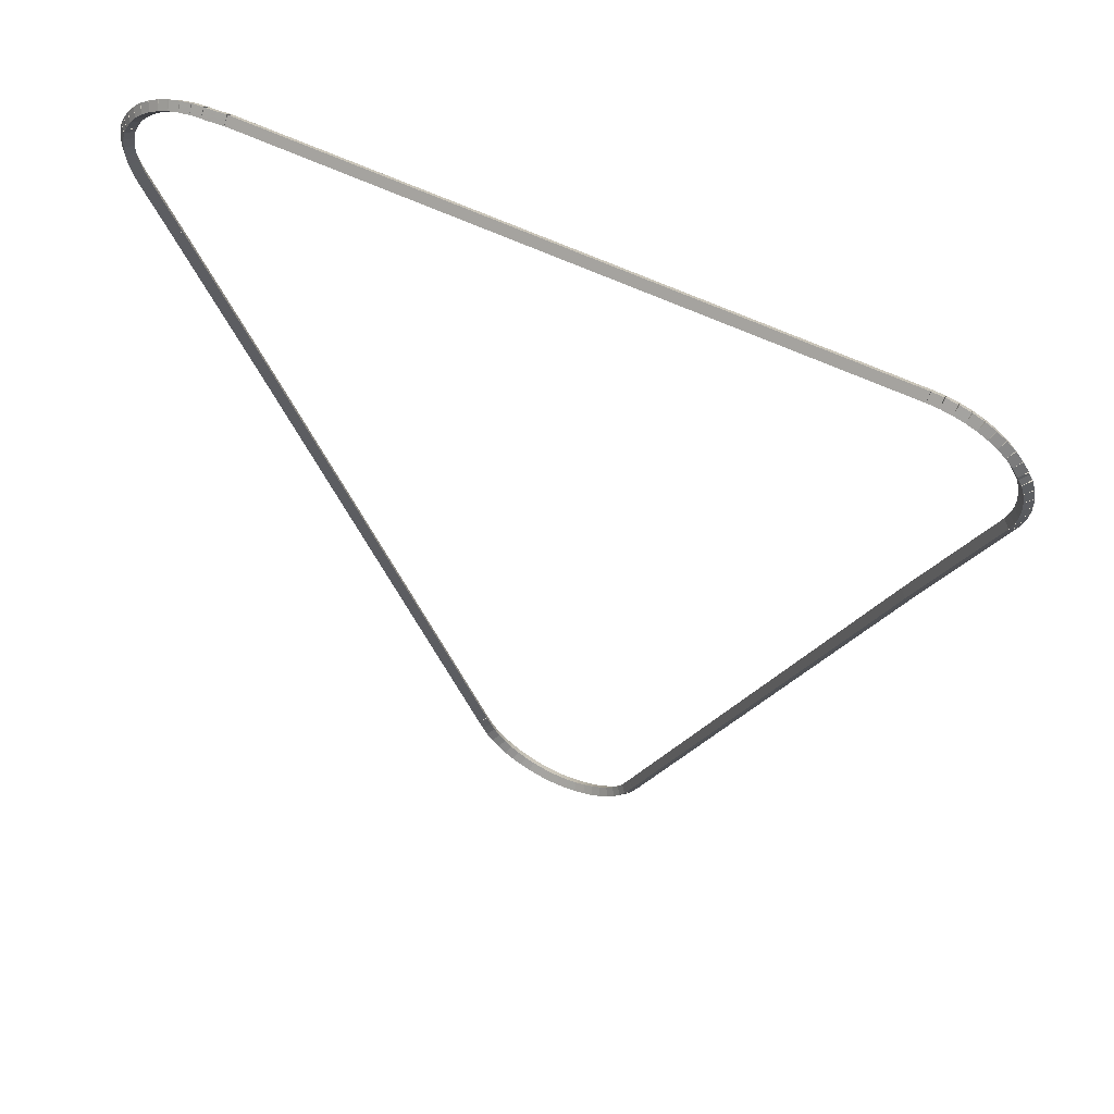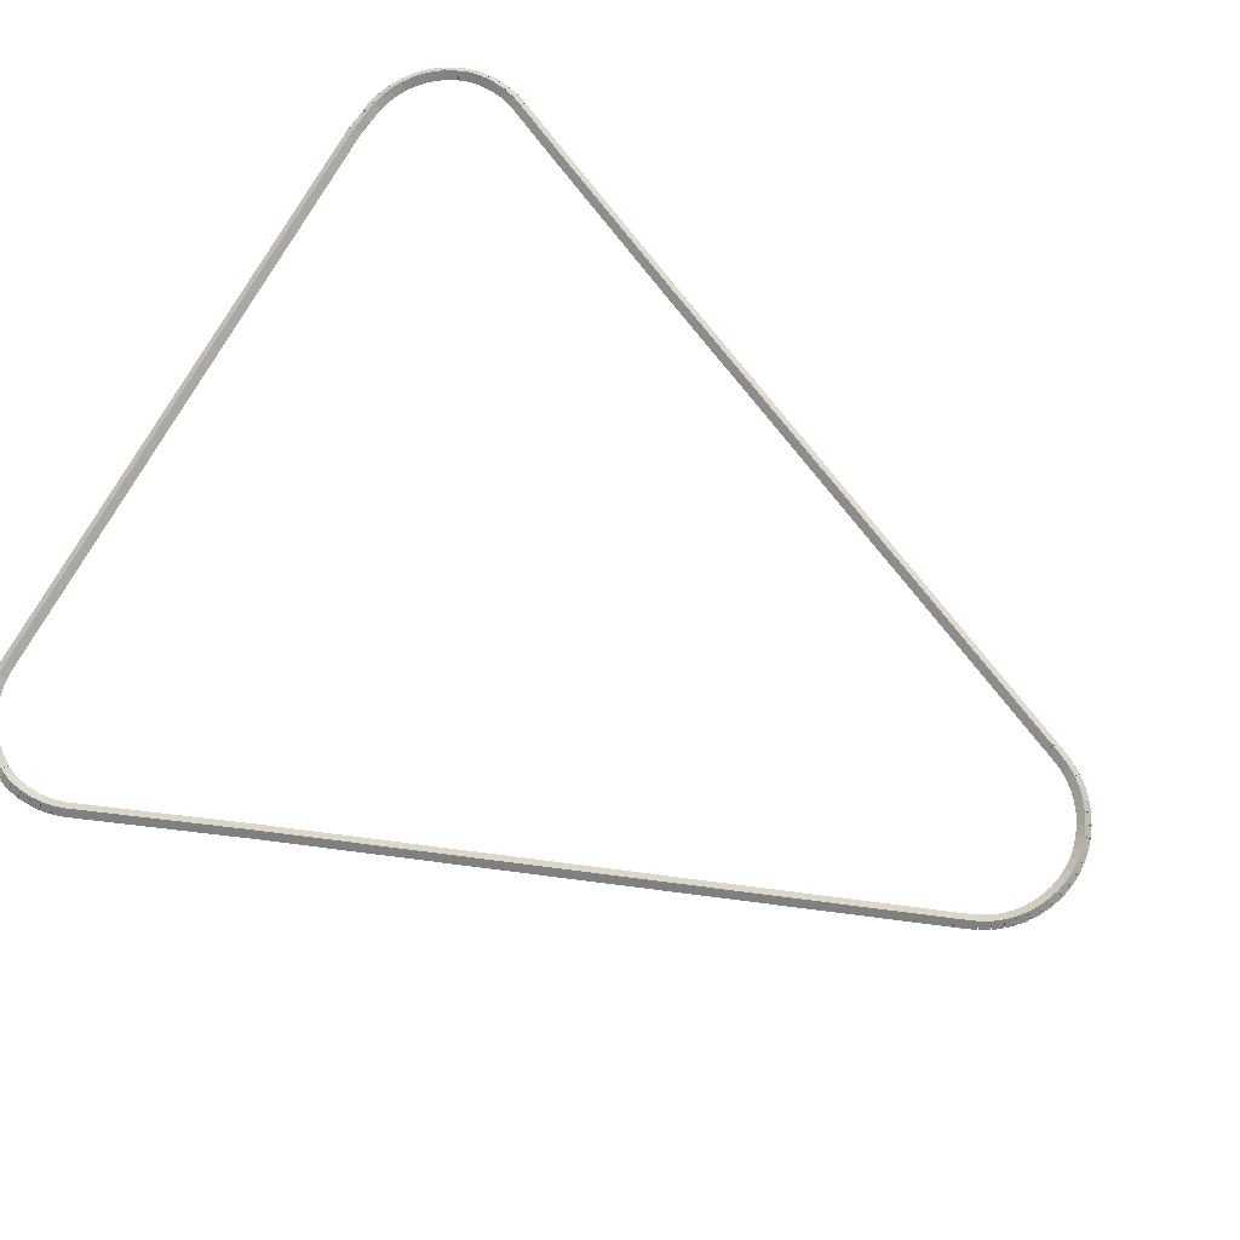
<metadata>
{"format":"obj","ext":"obj","renderer":"f3d","projection":"perspective","resolution":1024,"background":"white","views":[{"elev":58.7,"azim":-153.7,"up":"+Y"},{"elev":74.4,"azim":-60.2,"up":"+Z"}]}
</metadata>
<code>
g base_node_188_166_0
v -52.95 25.04 54.88
v -52.85 25.08 54.78
v -52.95 25.04 54.68
v -53.04 25 54.78
v -51.95 22.71 54.88
v -51.86 22.75 54.78
v -51.95 22.71 54.68
v -52.04 22.67 54.78
f 1 2 3 4
f 6 2 1 5
f 5 1 4 8
f 6 5 8 7
f 8 4 3 7
f 7 3 2 6
g base_node_188_166_0
v -52.99 25.19 54.88
v -52.9 25.22 54.78
v -52.99 25.19 54.68
v -53.09 25.16 54.78
v -52.95 25.04 54.88
v -52.85 25.07 54.78
v -52.95 25.04 54.68
v -53.04 25.01 54.78
f 9 10 11 12
f 14 10 9 13
f 13 9 12 16
f 14 13 16 15
f 16 12 11 15
f 15 11 10 14
g base_node_188_166_0
v -53.02 25.35 54.88
v -52.93 25.37 54.78
v -53.02 25.35 54.68
v -53.12 25.33 54.78
v -52.99 25.19 54.88
v -52.9 25.21 54.78
v -52.99 25.19 54.68
v -53.09 25.17 54.78
f 17 18 19 20
f 22 18 17 21
f 21 17 20 24
f 22 21 24 23
f 24 20 19 23
f 23 19 18 22
g base_node_188_166_0
v -53.04 25.5 54.88
v -52.94 25.51 54.78
v -53.04 25.5 54.68
v -53.13 25.5 54.78
v -53.02 25.35 54.88
v -52.92 25.35 54.78
v -53.02 25.35 54.68
v -53.12 25.34 54.78
f 25 26 27 28
f 30 26 25 29
f 29 25 28 32
f 30 29 32 31
f 32 28 27 31
f 31 27 26 30
g base_node_188_166_0
v -53.03 25.66 54.88
v -52.93 25.66 54.78
v -53.03 25.66 54.68
v -53.13 25.67 54.78
v -53.04 25.5 54.88
v -52.94 25.5 54.78
v -53.04 25.5 54.68
v -53.13 25.51 54.78
f 33 34 35 36
f 38 34 33 37
f 37 33 36 40
f 38 37 40 39
f 40 36 35 39
f 39 35 34 38
g base_node_188_166_0
v -53 25.82 54.88
v -52.9 25.8 54.78
v -53 25.82 54.68
v -53.1 25.84 54.78
v -53.03 25.66 54.88
v -52.93 25.65 54.78
v -53.03 25.66 54.68
v -53.13 25.68 54.78
f 41 42 43 44
f 46 42 41 45
f 45 41 44 48
f 46 45 48 47
f 48 44 43 47
f 47 43 42 46
g base_node_188_166_0
v -52.95 25.97 54.88
v -52.86 25.94 54.78
v -52.95 25.97 54.68
v -53.05 26 54.78
v -53 25.82 54.88
v -52.9 25.79 54.78
v -53 25.82 54.68
v -53.1 25.85 54.78
f 49 50 51 52
f 54 50 49 53
f 53 49 52 56
f 54 53 56 55
f 56 52 51 55
f 55 51 50 54
g base_node_188_166_0
v -52.9 26.05 54.88
v -52.82 26 54.78
v -52.9 26.05 54.68
v -52.99 26.11 54.78
v -52.95 25.97 54.88
v -52.87 25.92 54.78
v -52.95 25.97 54.68
v -53.04 26.02 54.78
f 57 58 59 60
f 62 58 57 61
f 61 57 60 64
f 62 61 64 63
f 64 60 59 63
f 63 59 58 62
g base_node_188_166_0
v -52.89 26.09 54.88
v -52.8 26.05 54.78
v -52.89 26.09 54.68
v -52.98 26.13 54.78
v -52.9 26.05 54.88
v -52.81 26.01 54.78
v -52.9 26.05 54.68
v -53 26.1 54.78
f 65 66 67 68
f 70 66 65 69
f 69 65 68 72
f 70 69 72 71
f 72 68 67 71
f 71 67 66 70
g base_node_188_166_0
v -52.81 26.23 54.88
v -52.72 26.17 54.78
v -52.81 26.23 54.68
v -52.89 26.28 54.78
v -52.89 26.09 54.88
v -52.8 26.04 54.78
v -52.89 26.09 54.68
v -52.97 26.14 54.78
f 73 74 75 76
f 78 74 73 77
f 77 73 76 80
f 78 77 80 79
f 80 76 75 79
f 79 75 74 78
g base_node_188_166_0
v -52.7 26.35 54.88
v -52.63 26.29 54.78
v -52.7 26.35 54.68
v -52.78 26.41 54.78
v -52.81 26.23 54.88
v -52.73 26.16 54.78
v -52.81 26.23 54.68
v -52.88 26.29 54.78
f 81 82 83 84
f 86 82 81 85
f 85 81 84 88
f 86 85 88 87
f 88 84 83 87
f 87 83 82 86
g base_node_188_166_0
v -52.59 26.46 54.88
v -52.52 26.39 54.78
v -52.59 26.46 54.68
v -52.66 26.53 54.78
v -52.7 26.35 54.88
v -52.64 26.28 54.78
v -52.7 26.35 54.68
v -52.77 26.42 54.78
f 89 90 91 92
f 94 90 89 93
f 93 89 92 96
f 94 93 96 95
f 96 92 91 95
f 95 91 90 94
g base_node_188_166_0
v -52.46 26.56 54.88
v -52.4 26.48 54.78
v -52.46 26.56 54.68
v -52.52 26.64 54.78
v -52.59 26.46 54.88
v -52.53 26.38 54.78
v -52.59 26.46 54.68
v -52.65 26.54 54.78
f 97 98 99 100
f 102 98 97 101
f 101 97 100 104
f 102 101 104 103
f 104 100 99 103
f 103 99 98 102
g base_node_188_166_0
v -52.32 26.64 54.88
v -52.27 26.56 54.78
v -52.32 26.64 54.68
v -52.37 26.73 54.78
v -52.46 26.56 54.88
v -52.41 26.47 54.78
v -52.46 26.56 54.68
v -52.51 26.65 54.78
f 105 106 107 108
f 110 106 105 109
f 109 105 108 112
f 110 109 112 111
f 112 108 107 111
f 111 107 106 110
g base_node_188_166_0
v -52.17 26.71 54.88
v -52.13 26.62 54.78
v -52.17 26.71 54.68
v -52.21 26.8 54.78
v -52.32 26.64 54.88
v -52.28 26.55 54.78
v -52.32 26.64 54.68
v -52.36 26.73 54.78
f 113 114 115 116
f 118 114 113 117
f 117 113 116 120
f 118 117 120 119
f 120 116 115 119
f 119 115 114 118
g base_node_188_166_0
v -52.01 26.75 54.88
v -51.98 26.66 54.78
v -52.01 26.75 54.68
v -52.04 26.85 54.78
v -52.17 26.71 54.88
v -52.14 26.61 54.78
v -52.17 26.71 54.68
v -52.2 26.8 54.78
f 121 122 123 124
f 126 122 121 125
f 125 121 124 128
f 126 125 128 127
f 128 124 123 127
f 127 123 122 126
g base_node_188_166_0
v -51.85 26.78 54.88
v -51.83 26.69 54.78
v -51.85 26.78 54.68
v -51.87 26.88 54.78
v -52.01 26.75 54.88
v -51.99 26.66 54.78
v -52.01 26.75 54.68
v -52.03 26.85 54.78
f 129 130 131 132
f 134 130 129 133
f 133 129 132 136
f 134 133 136 135
f 136 132 131 135
f 135 131 130 134
g base_node_188_166_0
v -51.69 26.79 54.88
v -51.68 26.69 54.78
v -51.69 26.79 54.68
v -51.7 26.89 54.78
v -51.85 26.78 54.88
v -51.85 26.68 54.78
v -51.85 26.78 54.68
v -51.86 26.88 54.78
f 137 138 139 140
f 142 138 137 141
f 141 137 140 144
f 142 141 144 143
f 144 140 139 143
f 143 139 138 142
g base_node_188_166_0
v -42.73 26.82 54.88
v -42.73 26.72 54.78
v -42.73 26.82 54.68
v -42.73 26.92 54.78
v -51.69 26.79 54.88
v -51.69 26.69 54.78
v -51.69 26.79 54.68
v -51.69 26.89 54.78
f 145 146 147 148
f 150 146 145 149
f 149 145 148 152
f 150 149 152 151
f 152 148 147 151
f 151 147 146 150
g base_node_188_166_0
v -42.48 26.79 54.88
v -42.49 26.69 54.78
v -42.48 26.79 54.68
v -42.46 26.89 54.78
v -42.73 26.82 54.88
v -42.74 26.72 54.78
v -42.73 26.82 54.68
v -42.72 26.92 54.78
f 153 154 155 156
f 158 154 153 157
f 157 153 156 160
f 158 157 160 159
f 160 156 155 159
f 159 155 154 158
g base_node_188_166_0
v -42.4 26.79 54.88
v -42.4 26.69 54.78
v -42.4 26.79 54.68
v -42.4 26.89 54.78
v -42.48 26.79 54.88
v -42.48 26.69 54.78
v -42.48 26.79 54.68
v -42.47 26.89 54.78
f 161 162 163 164
f 166 162 161 165
f 165 161 164 168
f 166 165 168 167
f 168 164 163 167
f 167 163 162 166
g base_node_188_166_0
v -42.24 26.77 54.88
v -42.25 26.67 54.78
v -42.24 26.77 54.68
v -42.23 26.87 54.78
v -42.4 26.79 54.88
v -42.42 26.69 54.78
v -42.4 26.79 54.68
v -42.39 26.89 54.78
f 169 170 171 172
f 174 170 169 173
f 173 169 172 176
f 174 173 176 175
f 176 172 171 175
f 175 171 170 174
g base_node_188_166_0
v -42.08 26.74 54.88
v -42.11 26.64 54.78
v -42.08 26.74 54.68
v -42.06 26.83 54.78
v -42.24 26.77 54.88
v -42.27 26.68 54.78
v -42.24 26.77 54.68
v -42.22 26.87 54.78
f 177 178 179 180
f 182 178 177 181
f 181 177 180 184
f 182 181 184 183
f 184 180 179 183
f 183 179 178 182
g base_node_188_166_0
v -41.93 26.68 54.88
v -41.97 26.59 54.78
v -41.93 26.68 54.68
v -41.9 26.78 54.78
v -42.08 26.74 54.88
v -42.12 26.64 54.78
v -42.08 26.74 54.68
v -42.05 26.83 54.78
f 185 186 187 188
f 190 186 185 189
f 189 185 188 192
f 190 189 192 191
f 192 188 187 191
f 191 187 186 190
g base_node_188_166_0
v -41.79 26.61 54.88
v -41.83 26.52 54.78
v -41.79 26.61 54.68
v -41.74 26.7 54.78
v -41.93 26.68 54.88
v -41.98 26.59 54.78
v -41.93 26.68 54.68
v -41.89 26.77 54.78
f 193 194 195 196
f 198 194 193 197
f 197 193 196 200
f 198 197 200 199
f 200 196 195 199
f 199 195 194 198
g base_node_188_166_0
v -41.65 26.52 54.88
v -41.7 26.44 54.78
v -41.65 26.52 54.68
v -41.59 26.61 54.78
v -41.79 26.61 54.88
v -41.84 26.53 54.78
v -41.79 26.61 54.68
v -41.73 26.69 54.78
f 201 202 203 204
f 206 202 201 205
f 205 201 204 208
f 206 205 208 207
f 208 204 203 207
f 207 203 202 206
g base_node_188_166_0
v -41.52 26.42 54.88
v -41.59 26.34 54.78
v -41.52 26.42 54.68
v -41.46 26.49 54.78
v -41.65 26.52 54.88
v -41.71 26.44 54.78
v -41.65 26.52 54.68
v -41.58 26.6 54.78
f 209 210 211 212
f 214 210 209 213
f 213 209 212 216
f 214 213 216 215
f 216 212 211 215
f 215 211 210 214
g base_node_188_166_0
v -41.41 26.3 54.88
v -41.49 26.23 54.78
v -41.41 26.3 54.68
v -41.34 26.37 54.78
v -41.52 26.42 54.88
v -41.6 26.35 54.78
v -41.52 26.42 54.68
v -41.45 26.49 54.78
f 217 218 219 220
f 222 218 217 221
f 221 217 220 224
f 222 221 224 223
f 224 220 219 223
f 223 219 218 222
g base_node_188_166_0
v -41.32 26.17 54.88
v -41.4 26.11 54.78
v -41.32 26.17 54.68
v -41.24 26.23 54.78
v -41.41 26.3 54.88
v -41.5 26.24 54.78
v -41.41 26.3 54.68
v -41.33 26.36 54.78
f 225 226 227 228
f 230 226 225 229
f 229 225 228 232
f 230 229 232 231
f 232 228 227 231
f 231 227 226 230
g base_node_188_166_0
v -41.24 26.03 54.88
v -41.33 25.98 54.78
v -41.24 26.03 54.68
v -41.16 26.08 54.78
v -41.32 26.17 54.88
v -41.41 26.12 54.78
v -41.32 26.17 54.68
v -41.23 26.22 54.78
f 233 234 235 236
f 238 234 233 237
f 237 233 236 240
f 238 237 240 239
f 240 236 235 239
f 239 235 234 238
g base_node_188_166_0
v -41.23 25.99 54.88
v -41.32 25.96 54.78
v -41.23 25.99 54.68
v -41.14 26.03 54.78
v -41.24 26.03 54.88
v -41.34 25.99 54.78
v -41.24 26.03 54.68
v -41.15 26.07 54.78
f 241 242 243 244
f 246 242 241 245
f 245 241 244 248
f 246 245 248 247
f 248 244 243 247
f 247 243 242 246
g base_node_188_166_0
v -41.19 25.91 54.88
v -41.28 25.86 54.78
v -41.19 25.91 54.68
v -41.1 25.95 54.78
v -41.23 25.99 54.88
v -41.32 25.95 54.78
v -41.23 25.99 54.68
v -41.14 26.04 54.78
f 249 250 251 252
f 254 250 249 253
f 253 249 252 256
f 254 253 256 255
f 256 252 251 255
f 255 251 250 254
g base_node_188_166_0
v -41.15 25.75 54.88
v -41.25 25.73 54.78
v -41.15 25.75 54.68
v -41.05 25.78 54.78
v -41.19 25.91 54.88
v -41.28 25.88 54.78
v -41.19 25.91 54.68
v -41.09 25.93 54.78
f 257 258 259 260
f 262 258 257 261
f 261 257 260 264
f 262 261 264 263
f 264 260 259 263
f 263 259 258 262
g base_node_188_166_0
v -41.13 25.6 54.88
v -41.23 25.58 54.78
v -41.13 25.6 54.68
v -41.03 25.61 54.78
v -41.15 25.75 54.88
v -41.25 25.74 54.78
v -41.15 25.75 54.68
v -41.05 25.77 54.78
f 265 266 267 268
f 270 266 265 269
f 269 265 268 272
f 270 269 272 271
f 272 268 267 271
f 271 267 266 270
g base_node_188_166_0
v -41.13 25.44 54.88
v -41.23 25.44 54.78
v -41.13 25.44 54.68
v -41.03 25.44 54.78
v -41.13 25.6 54.88
v -41.23 25.6 54.78
v -41.13 25.6 54.68
v -41.03 25.6 54.78
f 273 274 275 276
f 278 274 273 277
f 277 273 276 280
f 278 277 280 279
f 280 276 275 279
f 279 275 274 278
g base_node_188_166_0
v -41.15 25.28 54.88
v -41.25 25.29 54.78
v -41.15 25.28 54.68
v -41.05 25.27 54.78
v -41.13 25.44 54.88
v -41.23 25.45 54.78
v -41.13 25.44 54.68
v -41.03 25.43 54.78
f 281 282 283 284
f 286 282 281 285
f 285 281 284 288
f 286 285 288 287
f 288 284 283 287
f 287 283 282 286
g base_node_188_166_0
v -41.19 25.13 54.88
v -41.28 25.15 54.78
v -41.19 25.13 54.68
v -41.09 25.11 54.78
v -41.15 25.28 54.88
v -41.25 25.31 54.78
v -41.15 25.28 54.68
v -41.05 25.26 54.78
f 289 290 291 292
f 294 290 289 293
f 293 289 292 296
f 294 293 296 295
f 296 292 291 295
f 295 291 290 294
g base_node_188_166_0
v -41.24 24.98 54.88
v -41.34 25.02 54.78
v -41.24 24.98 54.68
v -41.15 24.95 54.78
v -41.19 25.13 54.88
v -41.28 25.17 54.78
v -41.19 25.13 54.68
v -41.09 25.09 54.78
f 297 298 299 300
f 302 298 297 301
f 301 297 300 304
f 302 301 304 303
f 304 300 299 303
f 303 299 298 302
g base_node_188_166_0
v -41.62 24.11 54.88
v -41.71 24.15 54.78
v -41.62 24.11 54.68
v -41.53 24.07 54.78
v -41.24 24.98 54.88
v -41.34 25.02 54.78
v -41.24 24.98 54.68
v -41.15 24.94 54.78
f 305 306 307 308
f 310 306 305 309
f 309 305 308 312
f 310 309 312 311
f 312 308 307 311
f 311 307 306 310
g base_node_188_166_0
v -42.62 21.76 54.88
v -42.71 21.8 54.78
v -42.62 21.76 54.68
v -42.53 21.72 54.78
v -41.62 24.11 54.88
v -41.71 24.15 54.78
v -41.62 24.11 54.68
v -41.53 24.07 54.78
f 313 314 315 316
f 318 314 313 317
f 317 313 316 320
f 318 317 320 319
f 320 316 315 319
f 319 315 314 318
g base_node_188_166_0
v -45.76 14.19 54.88
v -45.85 14.23 54.78
v -45.76 14.19 54.68
v -45.67 14.15 54.78
v -42.62 21.76 54.88
v -42.71 21.8 54.78
v -42.62 21.76 54.68
v -42.52 21.72 54.78
f 321 322 323 324
f 326 322 321 325
f 325 321 324 328
f 326 325 328 327
f 328 324 323 327
f 327 323 322 326
g base_node_188_166_0
v -45.76 14.18 54.88
v -45.86 14.22 54.78
v -45.76 14.18 54.68
v -45.67 14.15 54.78
v -45.76 14.19 54.88
v -45.85 14.22 54.78
v -45.76 14.19 54.68
v -45.66 14.16 54.78
f 329 330 331 332
f 334 330 329 333
f 333 329 332 336
f 334 333 336 335
f 336 332 331 335
f 335 331 330 334
g base_node_188_166_0
v -45.82 14.04 54.88
v -45.92 14.08 54.78
v -45.82 14.04 54.68
v -45.73 14 54.78
v -45.76 14.18 54.88
v -45.85 14.22 54.78
v -45.76 14.18 54.68
v -45.67 14.14 54.78
f 337 338 339 340
f 342 338 337 341
f 341 337 340 344
f 342 341 344 343
f 344 340 339 343
f 343 339 338 342
g base_node_188_166_0
v -45.89 13.89 54.88
v -45.98 13.93 54.78
v -45.89 13.89 54.68
v -45.8 13.85 54.78
v -45.82 14.04 54.88
v -45.91 14.08 54.78
v -45.82 14.04 54.68
v -45.73 13.99 54.78
f 345 346 347 348
f 350 346 345 349
f 349 345 348 352
f 350 349 352 351
f 352 348 347 351
f 351 347 346 350
g base_node_188_166_0
v -45.98 13.75 54.88
v -46.07 13.81 54.78
v -45.98 13.75 54.68
v -45.9 13.7 54.78
v -45.89 13.89 54.88
v -45.98 13.94 54.78
v -45.89 13.89 54.68
v -45.81 13.84 54.78
f 353 354 355 356
f 358 354 353 357
f 357 353 356 360
f 358 357 360 359
f 360 356 355 359
f 359 355 354 358
g base_node_188_166_0
v -46.09 13.63 54.88
v -46.17 13.69 54.78
v -46.09 13.63 54.68
v -46.01 13.56 54.78
v -45.98 13.75 54.88
v -46.06 13.82 54.78
v -45.98 13.75 54.68
v -45.91 13.69 54.78
f 361 362 363 364
f 366 362 361 365
f 365 361 364 368
f 366 365 368 367
f 368 364 363 367
f 367 363 362 366
g base_node_188_166_0
v -46.21 13.52 54.88
v -46.28 13.59 54.78
v -46.21 13.52 54.68
v -46.14 13.44 54.78
v -46.09 13.63 54.88
v -46.16 13.7 54.78
v -46.09 13.63 54.68
v -46.02 13.55 54.78
f 369 370 371 372
f 374 370 369 373
f 373 369 372 376
f 374 373 376 375
f 376 372 371 375
f 375 371 370 374
g base_node_188_166_0
v -46.34 13.42 54.88
v -46.4 13.5 54.78
v -46.34 13.42 54.68
v -46.28 13.34 54.78
v -46.21 13.52 54.88
v -46.27 13.6 54.78
v -46.21 13.52 54.68
v -46.15 13.44 54.78
f 377 378 379 380
f 382 378 377 381
f 381 377 380 384
f 382 381 384 383
f 384 380 379 383
f 383 379 378 382
g base_node_188_166_0
v -46.48 13.34 54.88
v -46.53 13.43 54.78
v -46.48 13.34 54.68
v -46.44 13.25 54.78
v -46.34 13.42 54.88
v -46.39 13.51 54.78
v -46.34 13.42 54.68
v -46.29 13.33 54.78
f 385 386 387 388
f 390 386 385 389
f 389 385 388 392
f 390 389 392 391
f 392 388 387 391
f 391 387 386 390
g base_node_188_166_0
v -46.64 13.27 54.88
v -46.68 13.37 54.78
v -46.64 13.27 54.68
v -46.6 13.18 54.78
v -46.48 13.34 54.88
v -46.52 13.43 54.78
v -46.48 13.34 54.68
v -46.45 13.25 54.78
f 393 394 395 396
f 398 394 393 397
f 397 393 396 400
f 398 397 400 399
f 400 396 395 399
f 399 395 394 398
g base_node_188_166_0
v -46.79 13.23 54.88
v -46.82 13.32 54.78
v -46.79 13.23 54.68
v -46.77 13.13 54.78
v -46.64 13.27 54.88
v -46.66 13.37 54.78
v -46.64 13.27 54.68
v -46.61 13.18 54.78
f 401 402 403 404
f 406 402 401 405
f 405 401 404 408
f 406 405 408 407
f 408 404 403 407
f 407 403 402 406
g base_node_188_166_0
v -46.96 13.2 54.88
v -46.97 13.3 54.78
v -46.96 13.2 54.68
v -46.94 13.1 54.78
v -46.79 13.23 54.88
v -46.81 13.33 54.78
v -46.79 13.23 54.68
v -46.78 13.13 54.78
f 409 410 411 412
f 414 410 409 413
f 413 409 412 416
f 414 413 416 415
f 416 412 411 415
f 415 411 410 414
g base_node_188_166_0
v -47.12 13.2 54.88
v -47.13 13.3 54.78
v -47.12 13.2 54.68
v -47.12 13.1 54.78
v -46.96 13.2 54.88
v -46.96 13.3 54.78
v -46.96 13.2 54.68
v -46.95 13.1 54.78
f 417 418 419 420
f 422 418 417 421
f 421 417 420 424
f 422 421 424 423
f 424 420 419 423
f 423 419 418 422
g base_node_188_166_0
v -47.29 13.21 54.88
v -47.28 13.31 54.78
v -47.29 13.21 54.68
v -47.29 13.11 54.78
v -47.12 13.2 54.88
v -47.11 13.3 54.78
v -47.12 13.2 54.68
v -47.13 13.1 54.78
f 425 426 427 428
f 430 426 425 429
f 429 425 428 432
f 430 429 432 431
f 432 428 427 431
f 431 427 426 430
g base_node_188_166_0
v -47.45 13.25 54.88
v -47.43 13.34 54.78
v -47.45 13.25 54.68
v -47.47 13.15 54.78
v -47.29 13.21 54.88
v -47.26 13.31 54.78
v -47.29 13.21 54.68
v -47.31 13.11 54.78
f 433 434 435 436
f 438 434 433 437
f 437 433 436 440
f 438 437 440 439
f 440 436 435 439
f 439 435 434 438
g base_node_188_166_0
v -47.6 13.3 54.88
v -47.57 13.39 54.78
v -47.6 13.3 54.68
v -47.63 13.2 54.78
v -47.45 13.25 54.88
v -47.41 13.34 54.78
v -47.45 13.25 54.68
v -47.48 13.15 54.78
f 441 442 443 444
f 446 442 441 445
f 445 441 444 448
f 446 445 448 447
f 448 444 443 447
f 447 443 442 446
g base_node_188_166_0
v -47.75 13.37 54.88
v -47.71 13.46 54.78
v -47.75 13.37 54.68
v -47.79 13.28 54.78
v -47.6 13.3 54.88
v -47.56 13.39 54.78
v -47.6 13.3 54.68
v -47.65 13.21 54.78
f 449 450 451 452
f 454 450 449 453
f 453 449 452 456
f 454 453 456 455
f 456 452 451 455
f 455 451 450 454
g base_node_188_166_0
v -47.89 13.46 54.88
v -47.84 13.54 54.78
v -47.89 13.46 54.68
v -47.94 13.37 54.78
v -47.75 13.37 54.88
v -47.7 13.46 54.78
v -47.75 13.37 54.68
v -47.8 13.29 54.78
f 457 458 459 460
f 462 458 457 461
f 461 457 460 464
f 462 461 464 463
f 464 460 459 463
f 463 459 458 462
g base_node_188_166_0
v -48.02 13.56 54.88
v -47.95 13.64 54.78
v -48.02 13.56 54.68
v -48.08 13.48 54.78
v -47.89 13.46 54.88
v -47.83 13.54 54.78
v -47.89 13.46 54.68
v -47.95 13.38 54.78
f 465 466 467 468
f 470 466 465 469
f 469 465 468 472
f 470 469 472 471
f 472 468 467 471
f 471 467 466 470
g base_node_188_166_0
v -48.13 13.68 54.88
v -48.06 13.75 54.78
v -48.13 13.68 54.68
v -48.2 13.61 54.78
v -48.02 13.56 54.88
v -47.94 13.63 54.78
v -48.02 13.56 54.68
v -48.09 13.49 54.78
f 473 474 475 476
f 478 474 473 477
f 477 473 476 480
f 478 477 480 479
f 480 476 475 479
f 479 475 474 478
g base_node_188_166_0
v -48.23 13.81 54.88
v -48.15 13.87 54.78
v -48.23 13.81 54.68
v -48.31 13.75 54.78
v -48.13 13.68 54.88
v -48.05 13.74 54.78
v -48.13 13.68 54.68
v -48.21 13.62 54.78
f 481 482 483 484
f 486 482 481 485
f 485 481 484 488
f 486 485 488 487
f 488 484 483 487
f 487 483 482 486
g base_node_188_166_0
v -48.31 13.95 54.88
v -48.22 14 54.78
v -48.31 13.95 54.68
v -48.4 13.9 54.78
v -48.23 13.81 54.88
v -48.14 13.86 54.78
v -48.23 13.81 54.68
v -48.32 13.76 54.78
f 489 490 491 492
f 494 490 489 493
f 493 489 492 496
f 494 493 496 495
f 496 492 491 495
f 495 491 490 494
g base_node_188_166_0
v -48.44 14.24 54.88
v -48.34 14.28 54.78
v -48.44 14.24 54.68
v -48.53 14.2 54.78
v -48.31 13.95 54.88
v -48.22 13.99 54.78
v -48.31 13.95 54.68
v -48.4 13.91 54.78
f 497 498 499 500
f 502 498 497 501
f 501 497 500 504
f 502 501 504 503
f 504 500 499 503
f 503 499 498 502
g base_node_188_166_0
v -48.44 14.25 54.88
v -48.35 14.29 54.78
v -48.44 14.25 54.68
v -48.53 14.22 54.78
v -48.44 14.24 54.88
v -48.34 14.28 54.78
v -48.44 14.24 54.68
v -48.53 14.2 54.78
f 505 506 507 508
f 510 506 505 509
f 509 505 508 512
f 510 509 512 511
f 512 508 507 511
f 511 507 506 510
g base_node_188_166_0
v -51.95 22.71 54.88
v -51.85 22.75 54.78
v -51.95 22.71 54.68
v -52.04 22.67 54.78
v -48.44 14.25 54.88
v -48.35 14.29 54.78
v -48.44 14.25 54.68
v -48.53 14.22 54.78
f 513 514 515 516
f 518 514 513 517
f 517 513 516 520
f 518 517 520 519
f 520 516 515 519
f 519 515 514 518

</code>
